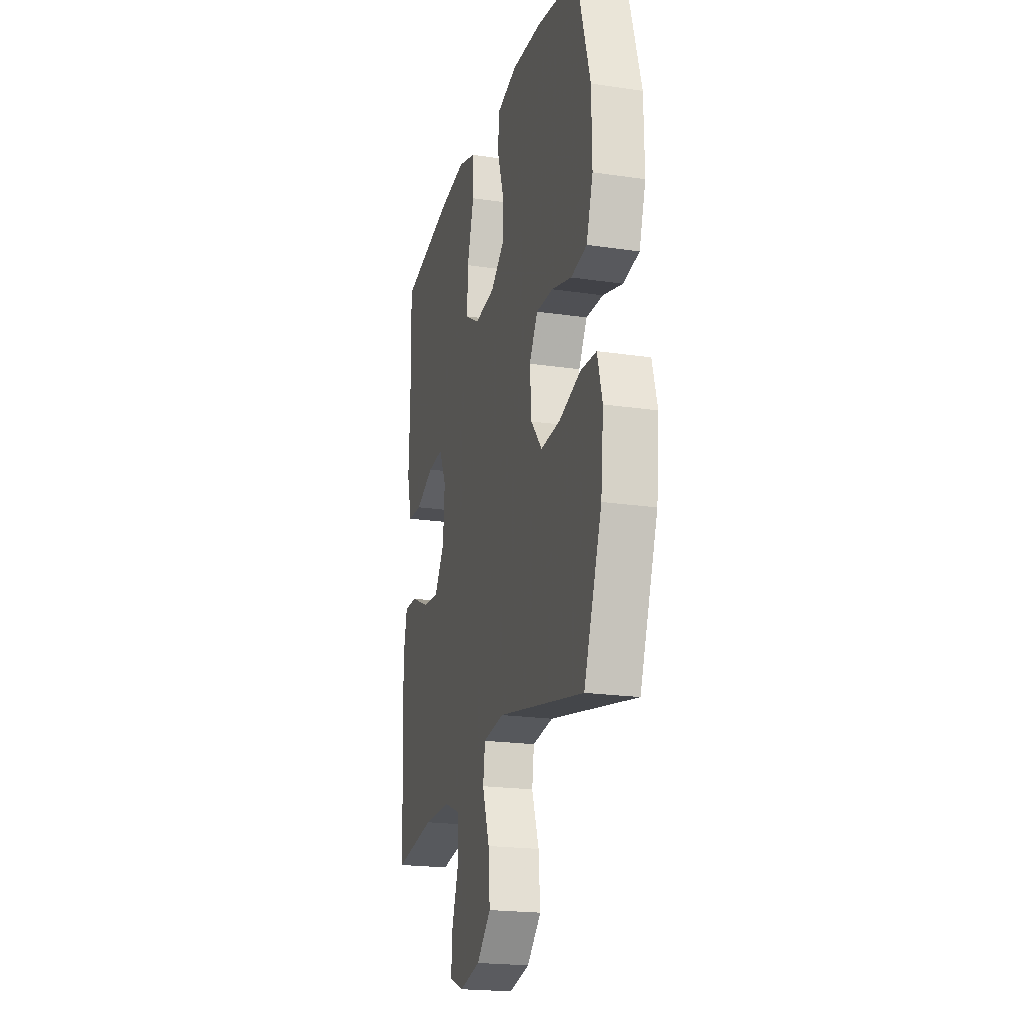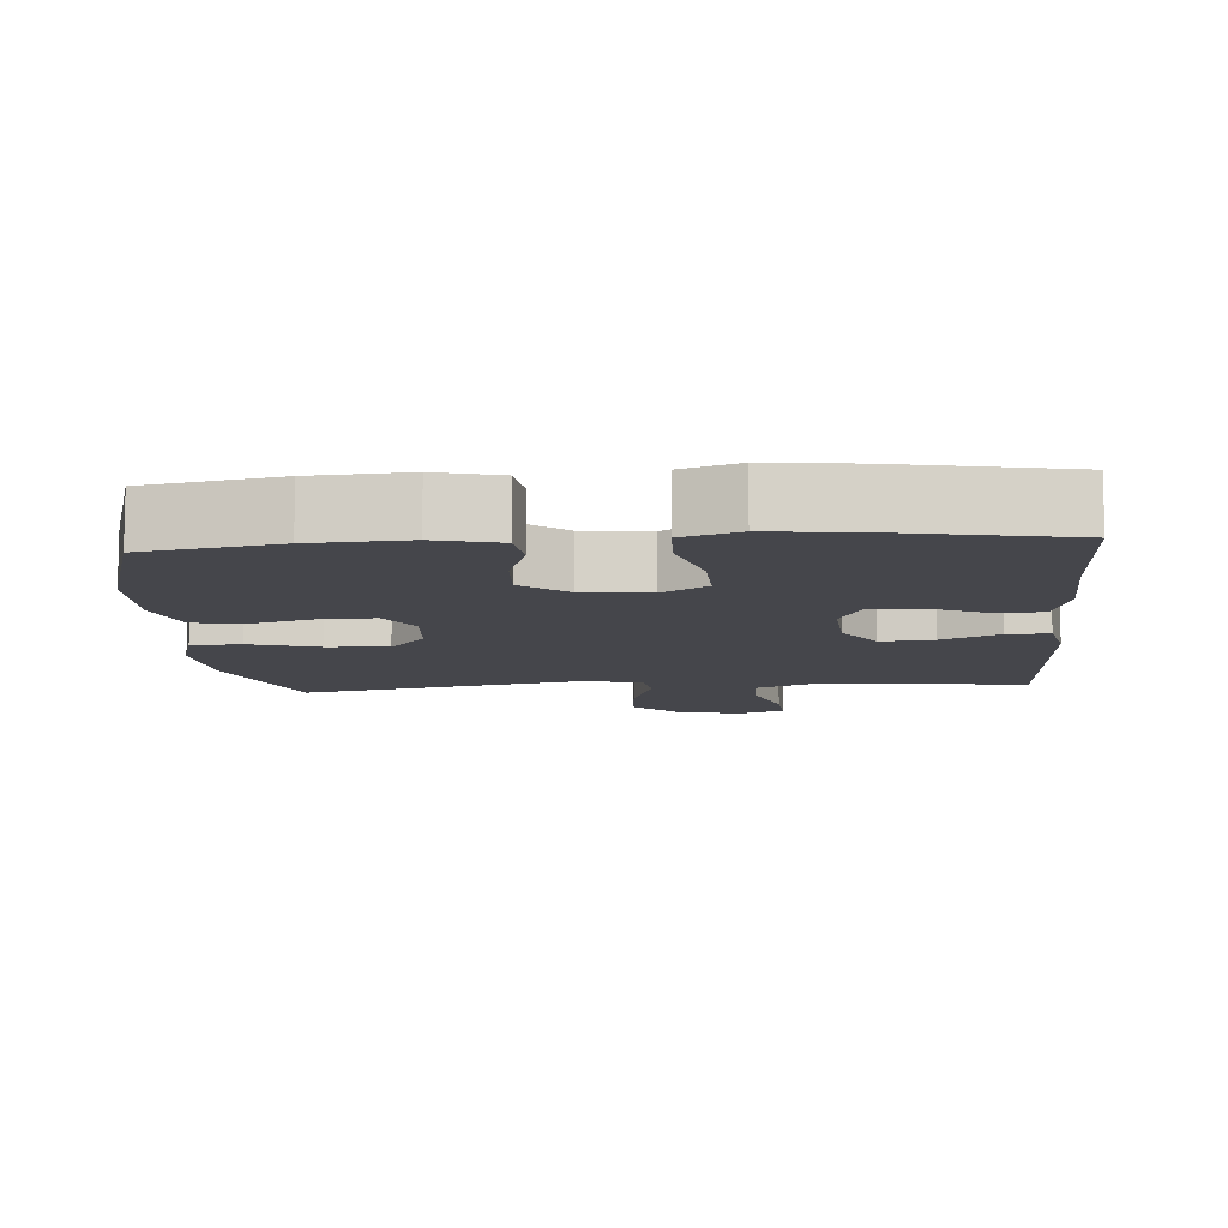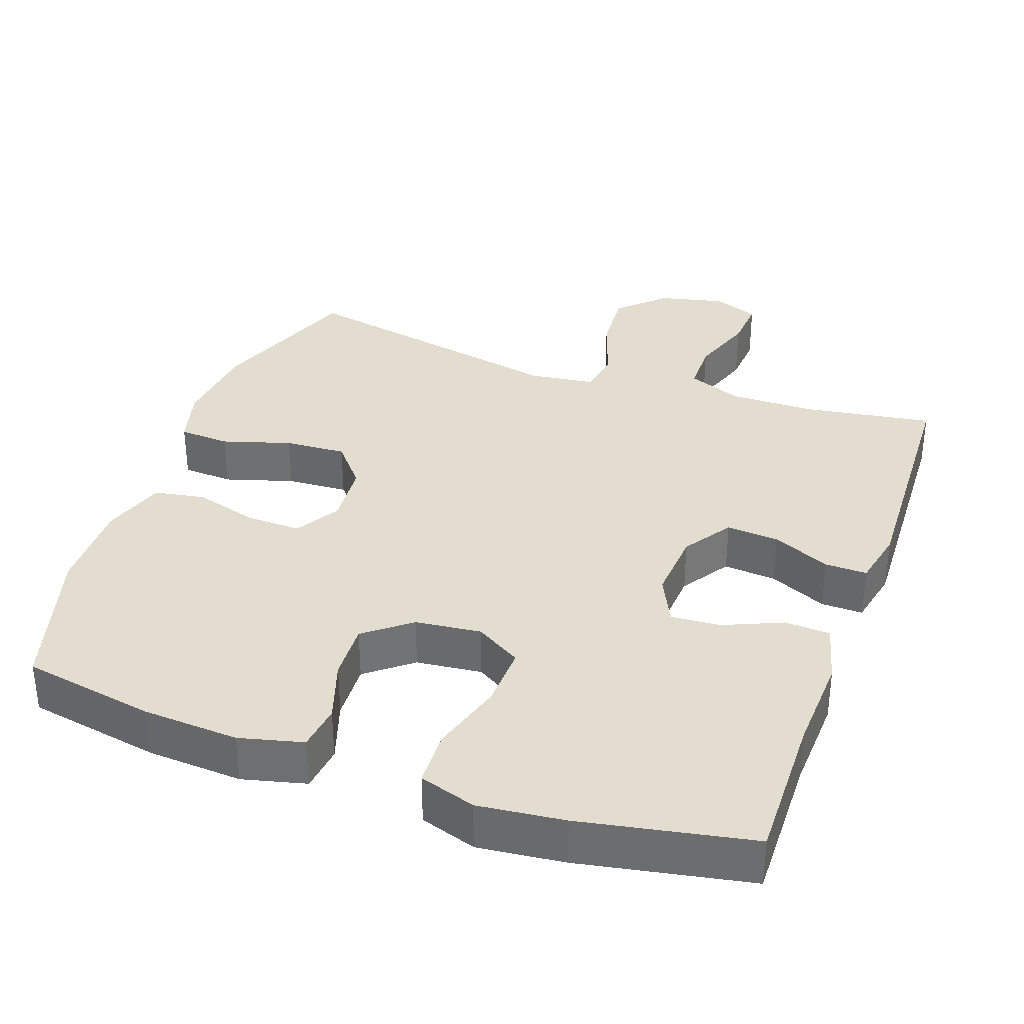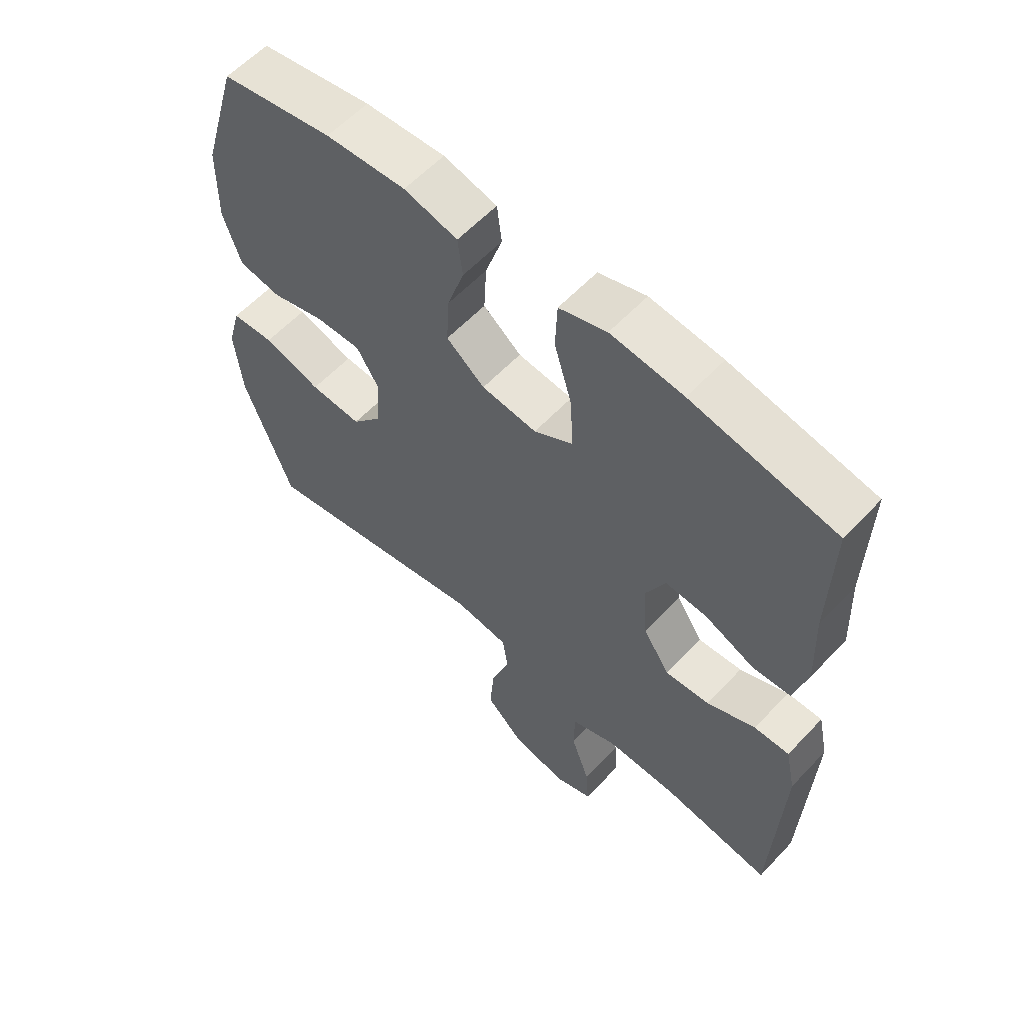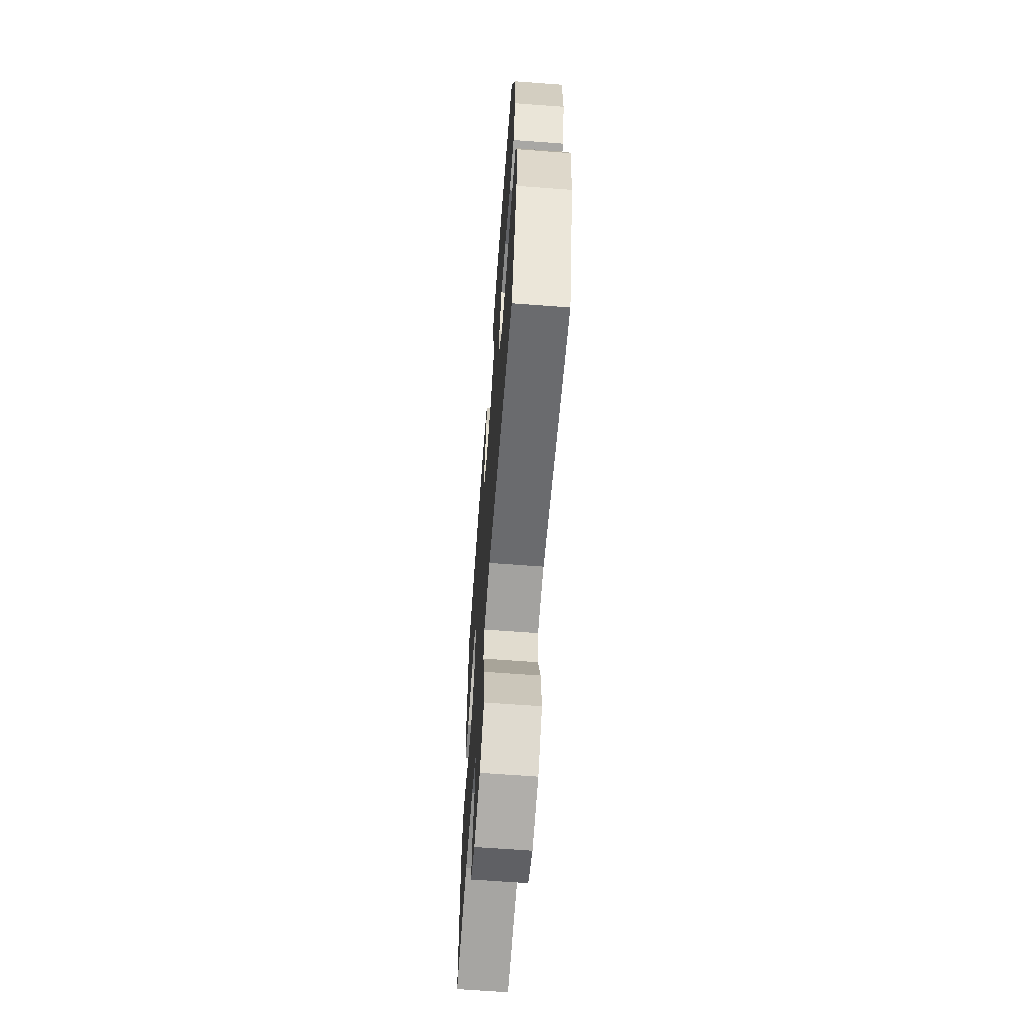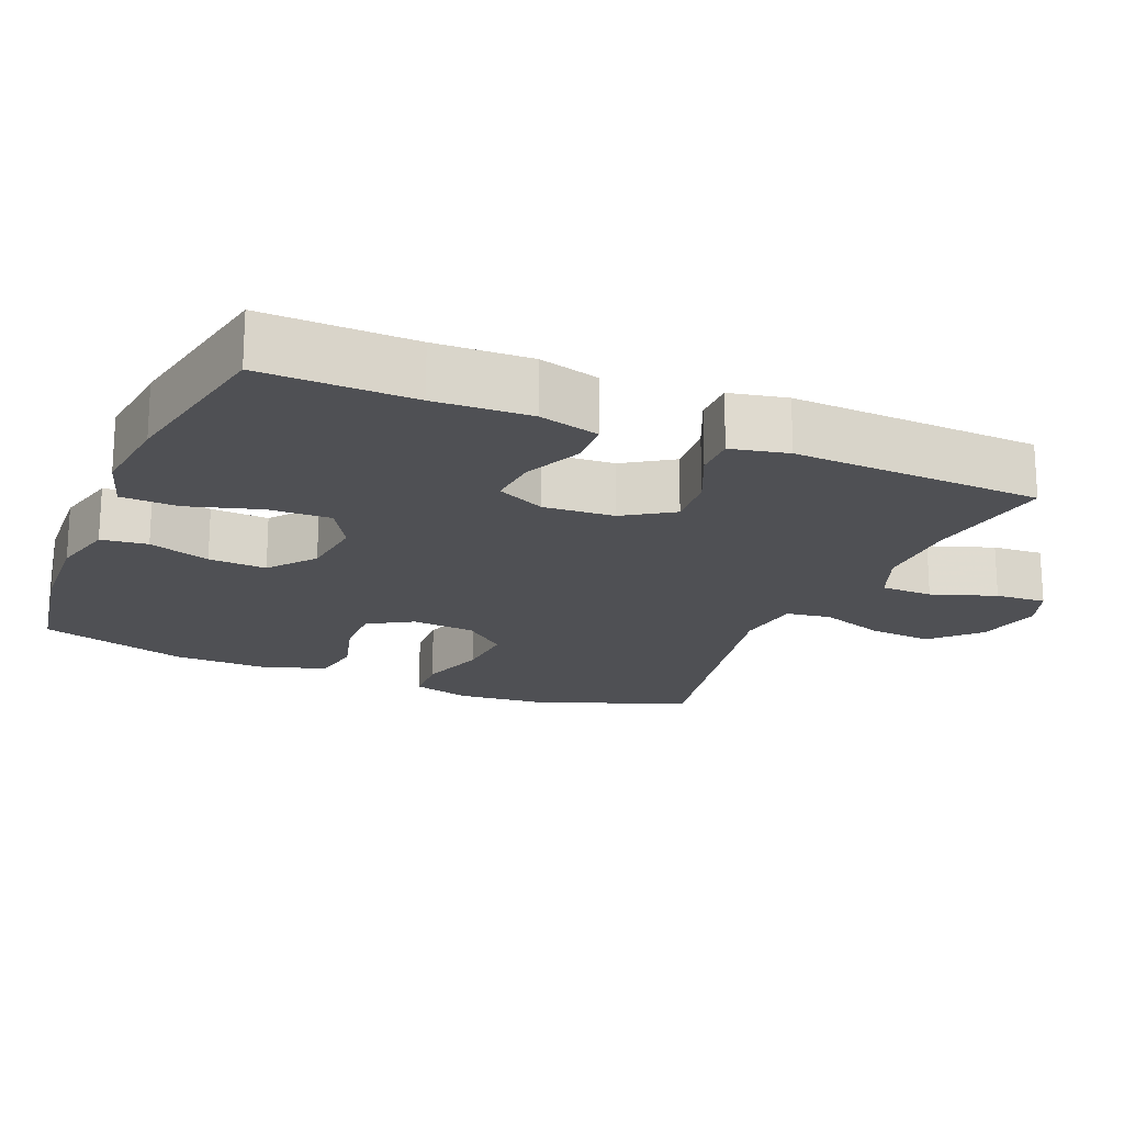
<metadata>
{"format":"obj","ext":"obj","renderer":"f3d","projection":"perspective","resolution":1024,"background":"white","views":[{"elev":-20.7,"azim":-105.0,"up":"+Z"},{"elev":-10.0,"azim":4.3,"up":"+Y"},{"elev":34.8,"azim":19.6,"up":"+Y"},{"elev":59.2,"azim":42.8,"up":"+Z"},{"elev":-64.8,"azim":-94.3,"up":"+Z"},{"elev":-19.1,"azim":67.0,"up":"+Y"}]}
</metadata>
<code>
v 0.5 0.07 -0.5
v 0.32 0.07 -0.472
v 0.202 0.07 -0.471
v 0.127 0.07 -0.501
v 0.126 0.07 -0.573
v 0.157 0.07 -0.662
v 0.162 0.07 -0.732
v 0.099 0.07 -0.756
v 0.008 0.07 -0.735
v -0.054 0.07 -0.675
v -0.047 0.07 -0.587
v -0.016 0.07 -0.497
v -0.025 0.07 -0.435
v -0.116 0.07 -0.423
v -0.5 0.07 -0.5
v -0.579 0.07 -0.287
v -0.591 0.07 -0.166
v -0.569 0.07 -0.086
v -0.499 0.07 -0.082
v -0.404 0.07 -0.111
v -0.319 0.07 -0.116
v -0.27 0.07 -0.057
v -0.263 0.07 0.031
v -0.3 0.07 0.092
v -0.375 0.07 0.09
v -0.463 0.07 0.065
v -0.533 0.07 0.077
v -0.562 0.07 0.165
v -0.56 0.07 0.295
v -0.5 0.07 0.5
v -0.316 0.07 0.533
v -0.184 0.07 0.541
v -0.096 0.07 0.519
v -0.088 0.07 0.455
v -0.116 0.07 0.37
v -0.12 0.07 0.29
v -0.057 0.07 0.24
v 0.034 0.07 0.23
v 0.097 0.07 0.268
v 0.094 0.07 0.354
v 0.064 0.07 0.455
v 0.067 0.07 0.533
v 0.145 0.07 0.558
v 0.264 0.07 0.545
v 0.5 0.07 0.5
v 0.496 0.07 0.291
v 0.502 0.07 0.159
v 0.48 0.07 0.075
v 0.417 0.07 0.072
v 0.336 0.07 0.107
v 0.267 0.07 0.112
v 0.235 0.07 0.045
v 0.242 0.07 -0.053
v 0.286 0.07 -0.12
v 0.359 0.07 -0.114
v 0.439 0.07 -0.078
v 0.497 0.07 -0.077
v 0.514 0.07 -0.156
v 0.5 0 -0.5
v 0.32 0 -0.472
v 0.202 0 -0.471
v 0.127 0 -0.501
v 0.126 0 -0.573
v 0.157 0 -0.662
v 0.162 0 -0.732
v 0.099 0 -0.756
v 0.008 0 -0.735
v -0.054 0 -0.675
v -0.047 0 -0.587
v -0.016 0 -0.497
v -0.025 0 -0.435
v -0.116 0 -0.423
v -0.5 0 -0.5
v -0.579 0 -0.287
v -0.591 0 -0.166
v -0.569 0 -0.086
v -0.499 0 -0.082
v -0.404 0 -0.111
v -0.319 0 -0.116
v -0.27 0 -0.057
v -0.263 0 0.031
v -0.3 0 0.092
v -0.375 0 0.09
v -0.463 0 0.065
v -0.533 0 0.077
v -0.562 0 0.165
v -0.56 0 0.295
v -0.5 0 0.5
v -0.316 0 0.533
v -0.184 0 0.541
v -0.096 0 0.519
v -0.088 0 0.455
v -0.116 0 0.37
v -0.12 0 0.29
v -0.057 0 0.24
v 0.034 0 0.23
v 0.097 0 0.268
v 0.094 0 0.354
v 0.064 0 0.455
v 0.067 0 0.533
v 0.145 0 0.558
v 0.264 0 0.545
v 0.5 0 0.5
v 0.496 0 0.291
v 0.502 0 0.159
v 0.48 0 0.075
v 0.417 0 0.072
v 0.336 0 0.107
v 0.267 0 0.112
v 0.235 0 0.045
v 0.242 0 -0.053
v 0.286 0 -0.12
v 0.359 0 -0.114
v 0.439 0 -0.078
v 0.497 0 -0.077
v 0.514 0 -0.156
f 55 56 57 58
f 54 55 58 1
f 53 54 1 2
f 47 48 49 50
f 46 47 50 51
f 45 46 51
f 44 45 51
f 43 44 51 52
f 40 41 42 43
f 39 40 43 52
f 32 33 34 35
f 32 35 36
f 31 32 36
f 30 31 36
f 29 30 36 37
f 25 26 27 28
f 24 25 28 29
f 17 18 19 20
f 17 20 21
f 14 15 16 17
f 13 14 17 21
f 9 10 11 12
f 7 8 9 12
f 5 6 7 12
f 4 5 12 13
f 3 4 13 21
f 53 2 3 21
f 38 39 52 53
f 24 29 37 38
f 23 24 38 53
f 22 23 53
f 21 22 53
f 116 115 114 113
f 59 116 113 112
f 60 59 112 111
f 108 107 106 105
f 109 108 105 104
f 109 104 103
f 109 103 102
f 110 109 102 101
f 101 100 99 98
f 110 101 98 97
f 93 92 91 90
f 94 93 90
f 94 90 89
f 94 89 88
f 95 94 88 87
f 86 85 84 83
f 87 86 83 82
f 78 77 76 75
f 79 78 75
f 75 74 73 72
f 79 75 72 71
f 70 69 68 67
f 70 67 66 65
f 70 65 64 63
f 71 70 63 62
f 79 71 62 61
f 79 61 60 111
f 111 110 97 96
f 96 95 87 82
f 111 96 82 81
f 111 81 80
f 111 80 79
f 1 59 60 2
f 2 60 61 3
f 3 61 62 4
f 4 62 63 5
f 5 63 64 6
f 6 64 65 7
f 7 65 66 8
f 8 66 67 9
f 9 67 68 10
f 10 68 69 11
f 11 69 70 12
f 12 70 71 13
f 13 71 72 14
f 14 72 73 15
f 15 73 74 16
f 16 74 75 17
f 17 75 76 18
f 18 76 77 19
f 19 77 78 20
f 20 78 79 21
f 21 79 80 22
f 22 80 81 23
f 23 81 82 24
f 24 82 83 25
f 25 83 84 26
f 26 84 85 27
f 27 85 86 28
f 28 86 87 29
f 29 87 88 30
f 30 88 89 31
f 31 89 90 32
f 32 90 91 33
f 33 91 92 34
f 34 92 93 35
f 35 93 94 36
f 36 94 95 37
f 37 95 96 38
f 38 96 97 39
f 39 97 98 40
f 40 98 99 41
f 41 99 100 42
f 42 100 101 43
f 43 101 102 44
f 44 102 103 45
f 45 103 104 46
f 46 104 105 47
f 47 105 106 48
f 48 106 107 49
f 49 107 108 50
f 50 108 109 51
f 51 109 110 52
f 52 110 111 53
f 53 111 112 54
f 54 112 113 55
f 55 113 114 56
f 56 114 115 57
f 57 115 116 58
f 58 116 59 1

</code>
